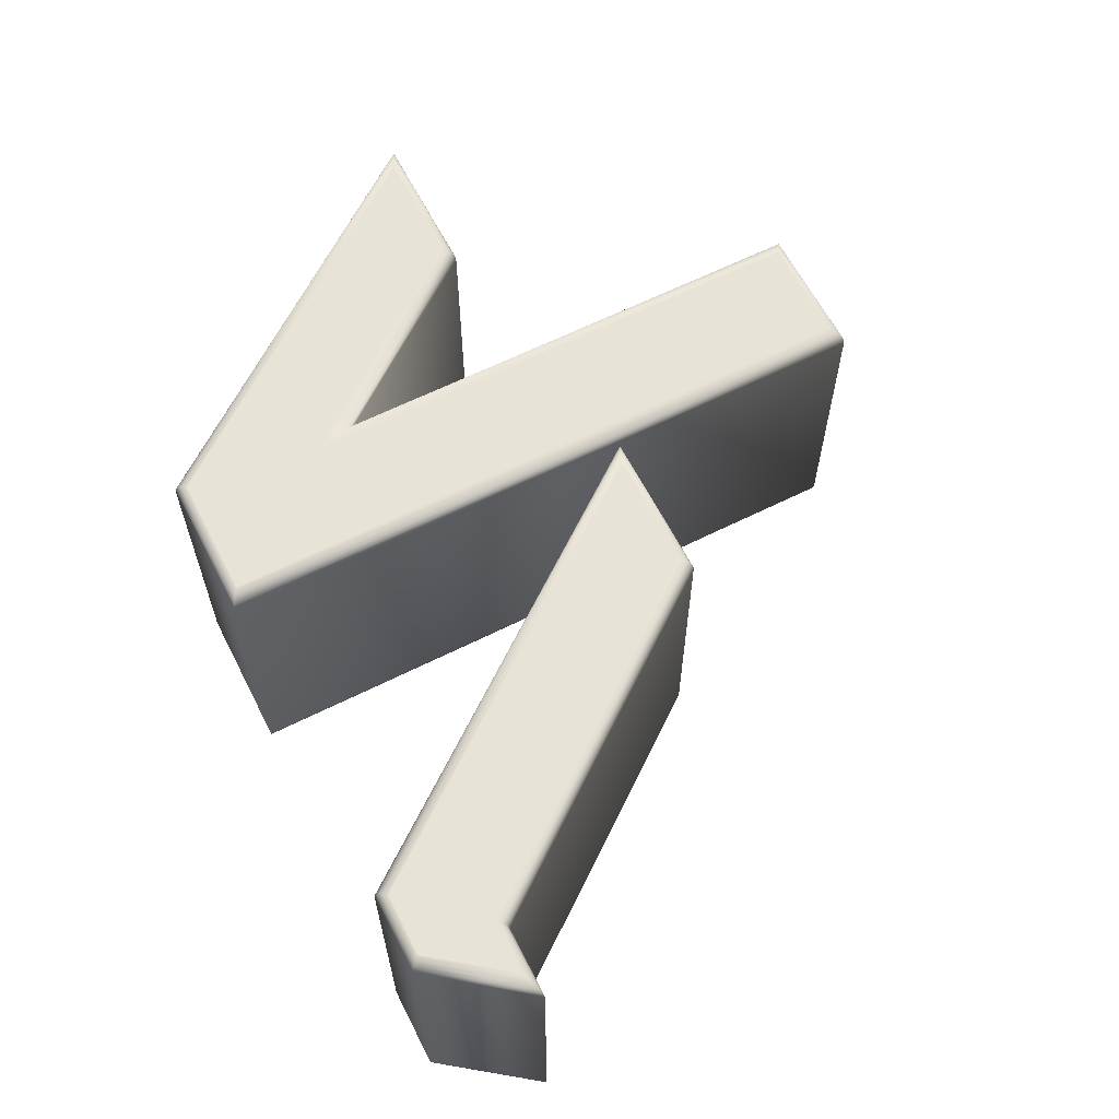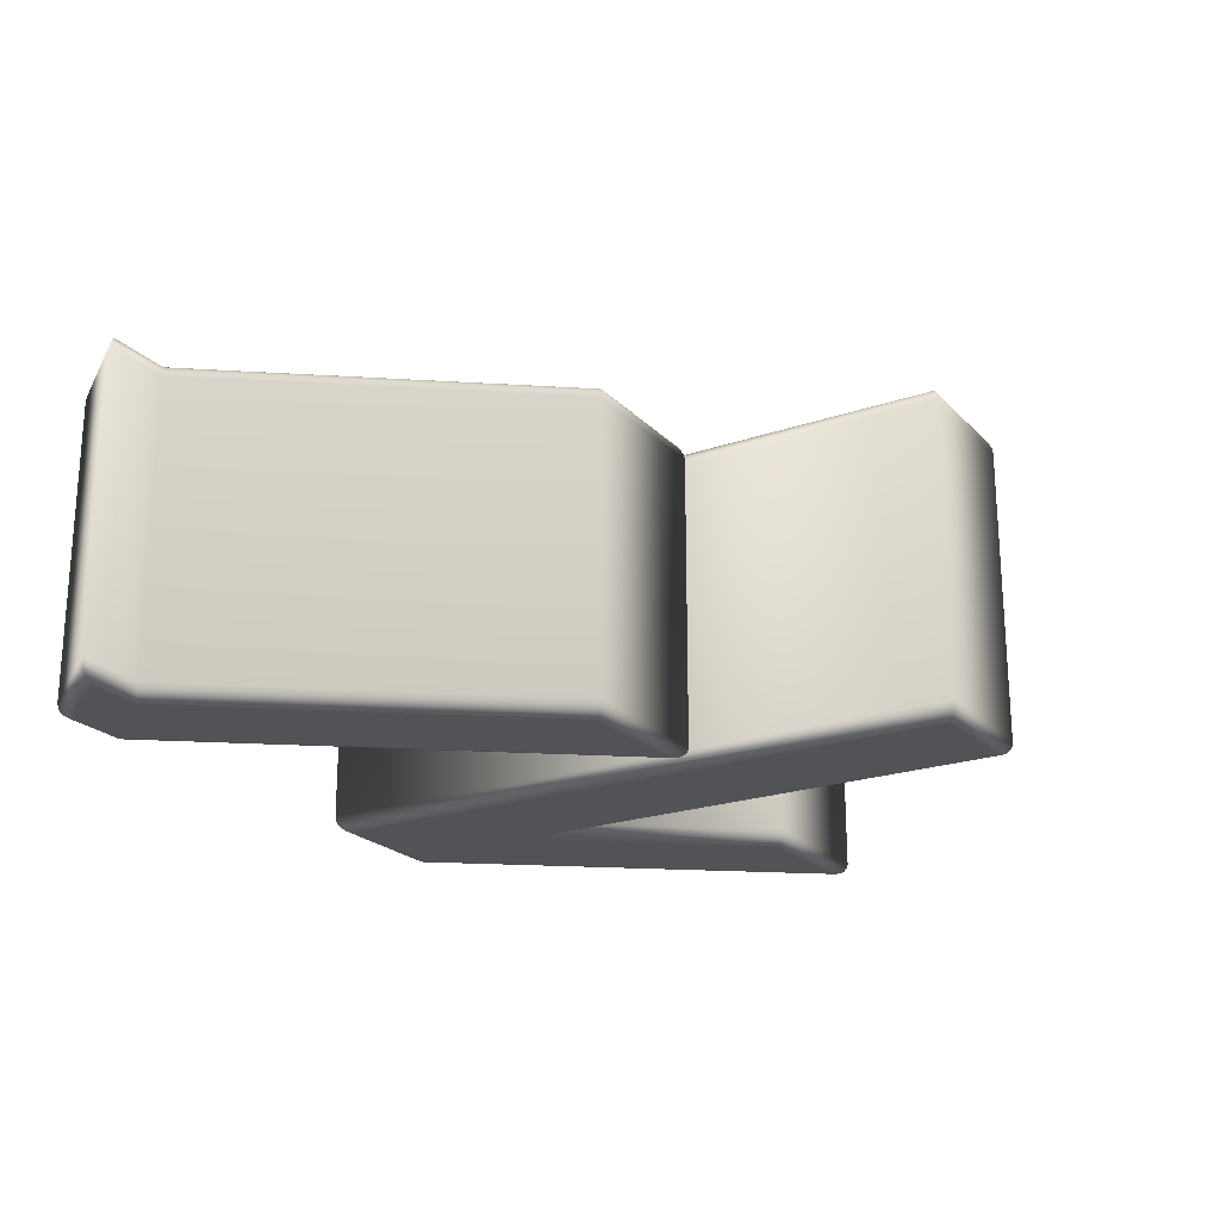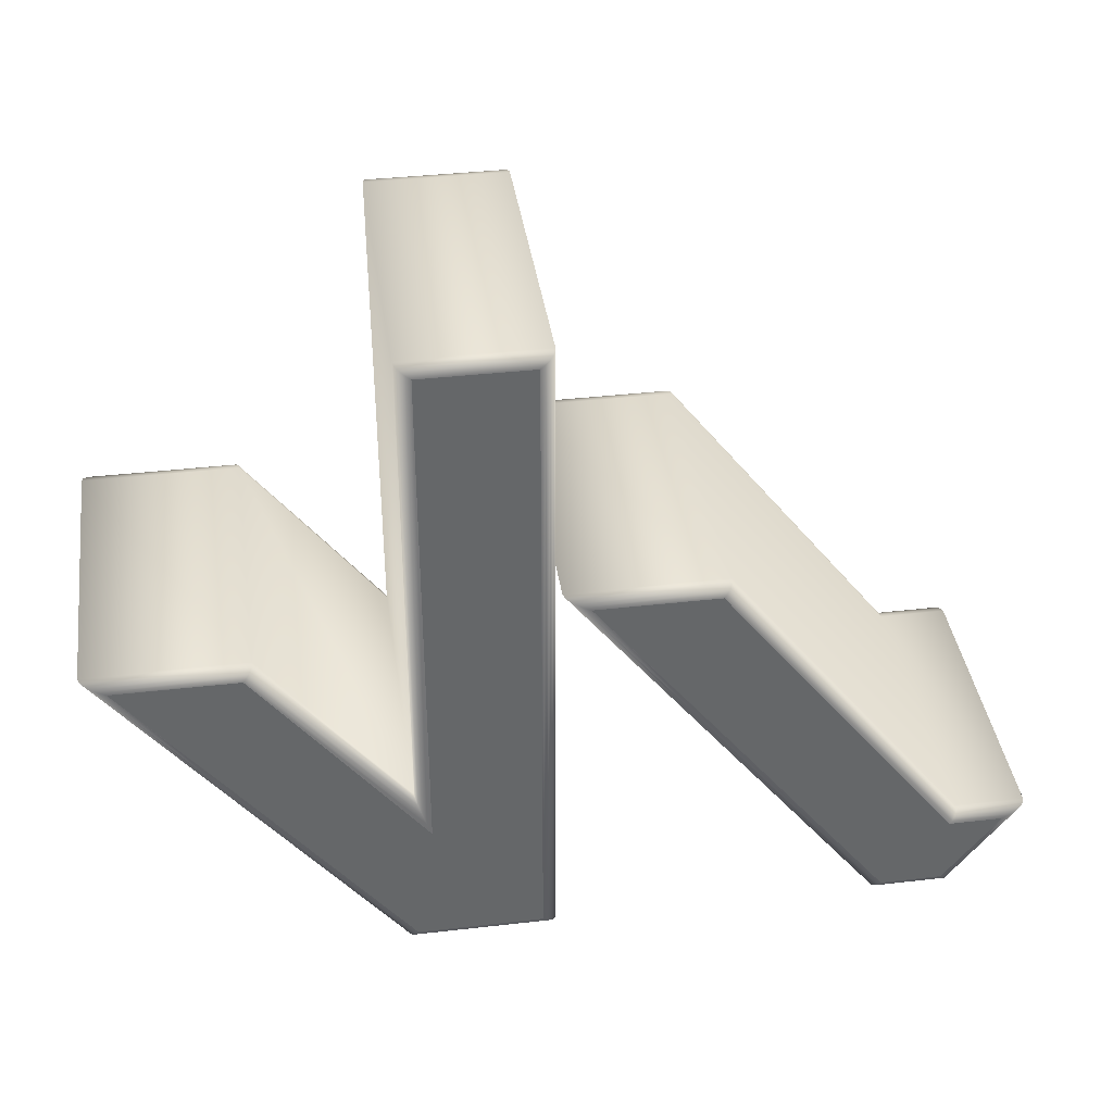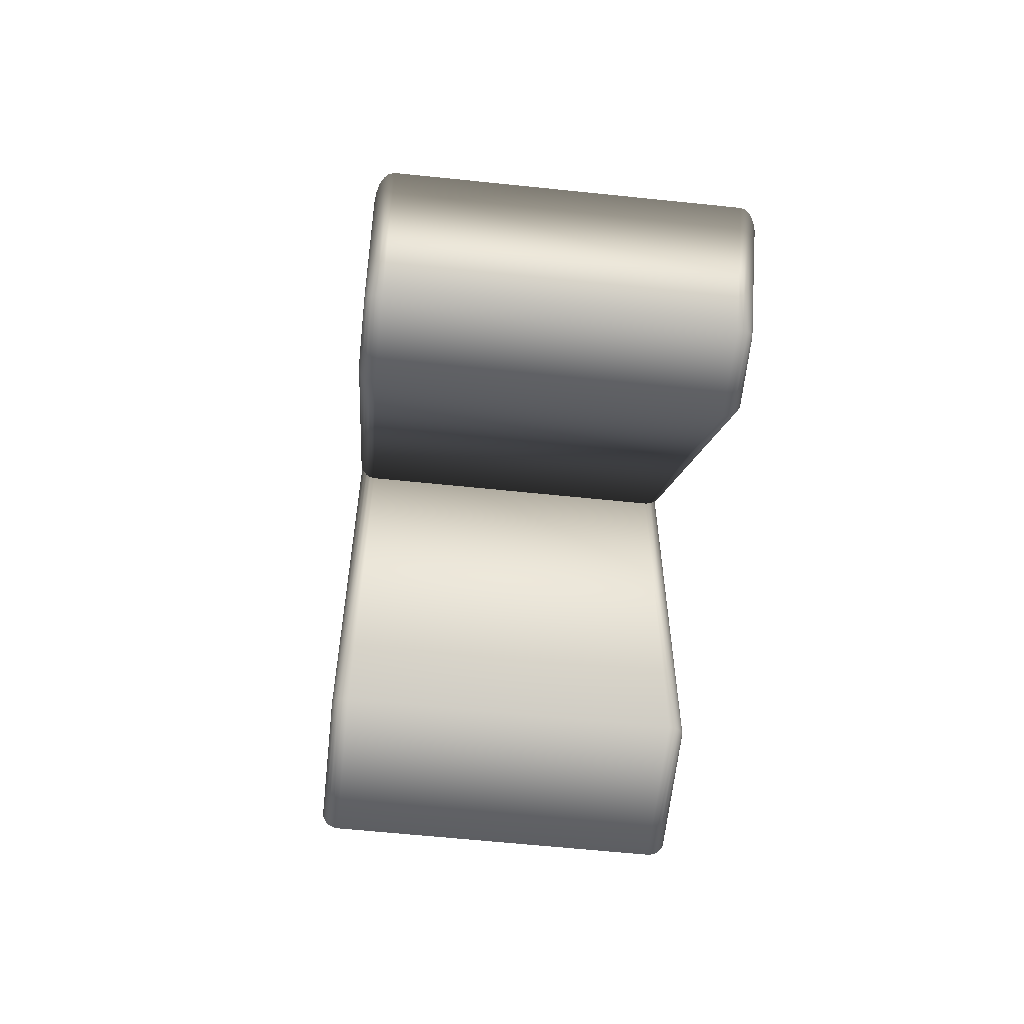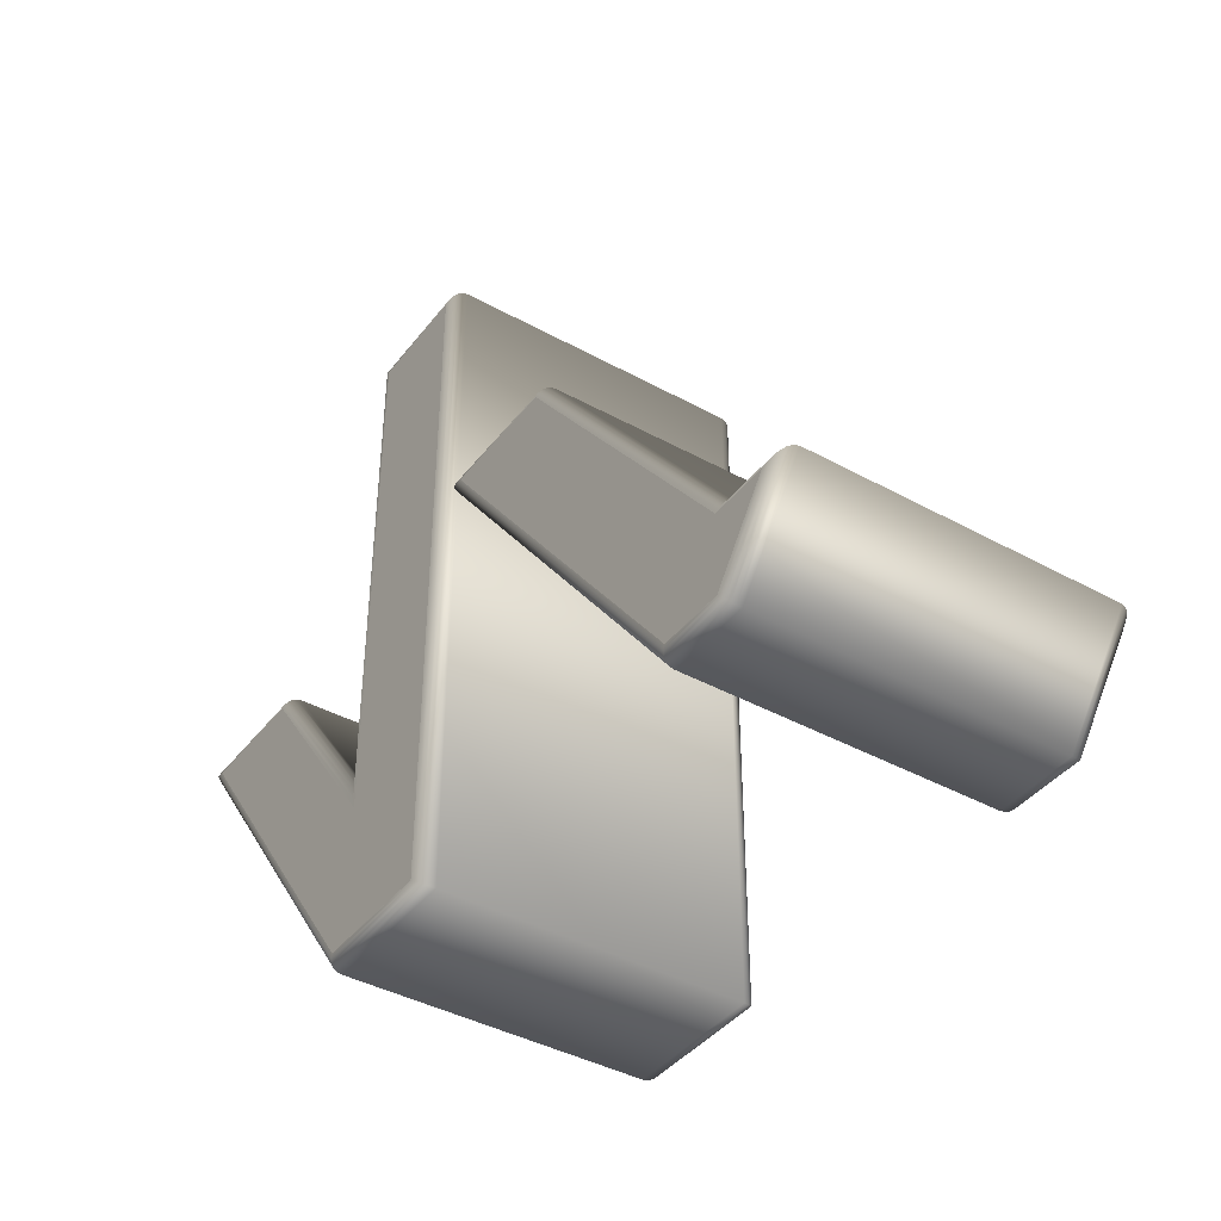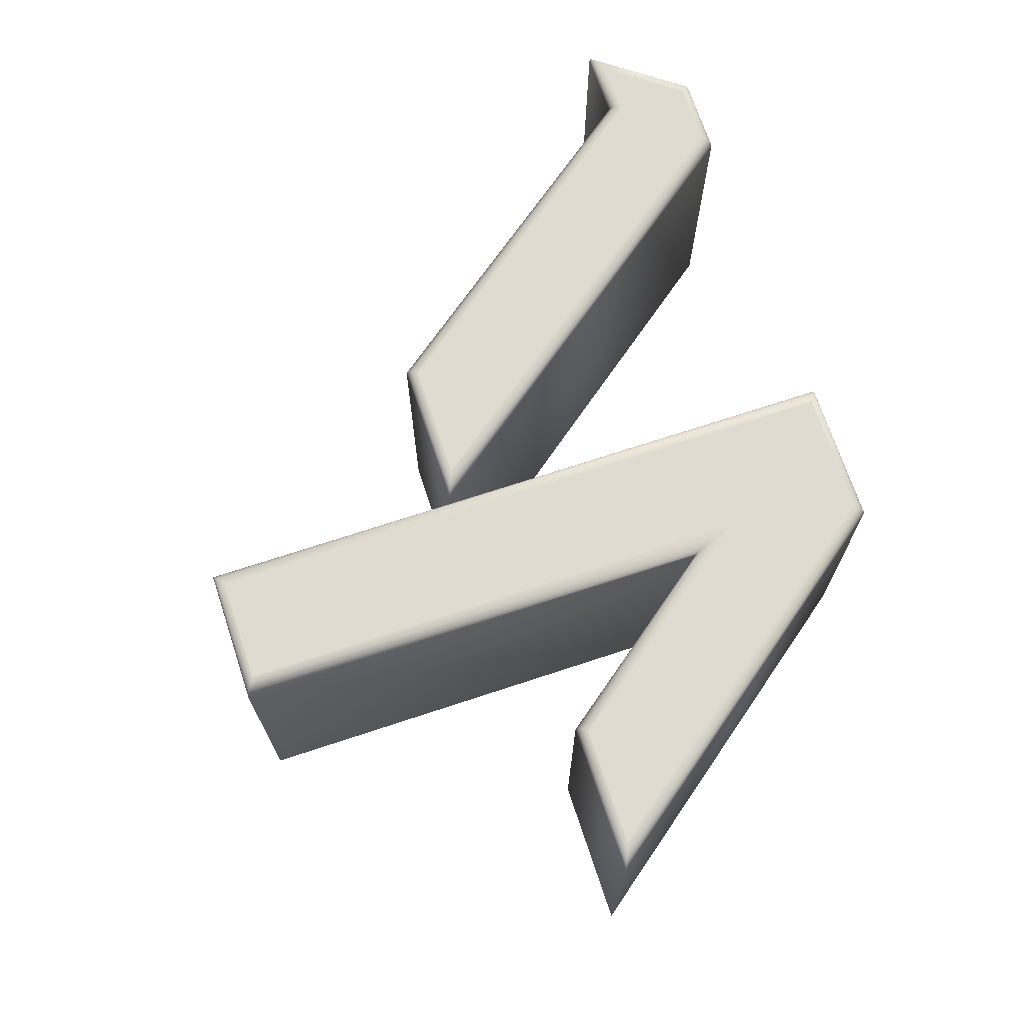
<metadata>
{"format":"obj","ext":"obj","renderer":"f3d","projection":"perspective","resolution":1024,"background":"white","views":[{"elev":62.2,"azim":63.0,"up":"+Z"},{"elev":-22.0,"azim":121.1,"up":"+Z"},{"elev":38.5,"azim":-8.2,"up":"+Y"},{"elev":-60.9,"azim":83.9,"up":"+Y"},{"elev":-40.7,"azim":56.0,"up":"+Y"},{"elev":70.2,"azim":-108.3,"up":"+Z"}]}
</metadata>
<code>
o ル
v -1.856 -0.2112 -0.11
v -1.818 -0.1609 -0.11
v -1.855 -0.1609 -0.11
v -2.019 0.05526 -0.11
v -2.101 0.05526 -0.11
v -1.898 -0.2112 -0.11
v -2.204 0.2333 -0.11
v -2.204 -0.1204 -0.11
v -2.313 0.02395 -0.11
v -2.395 0.02395 -0.11
v -2.216 -0.2112 -0.11
v -2.132 -0.2112 -0.11
v -2.132 0.2333 -0.11
v -1.856 -0.2112 0.11
v -1.818 -0.1609 0.11
v -1.855 -0.1609 0.11
v -2.019 0.05526 0.11
v -2.101 0.05526 0.11
v -1.898 -0.2112 0.11
v -2.204 0.2333 0.11
v -2.204 -0.1204 0.11
v -2.313 0.02395 0.11
v -2.395 0.02395 0.11
v -2.216 -0.2112 0.11
v -2.132 -0.2112 0.11
v -2.132 0.2333 0.11
v -2.204 0.2333 0.11
v -2.207 0.2355 0.1095
v -2.209 0.2374 0.1081
v -2.212 0.239 0.1059
v -2.213 0.24 0.1031
v -2.214 0.2403 0.1
v -2.214 0.2403 -0.1
v -2.213 0.24 -0.1031
v -2.212 0.239 -0.1059
v -2.209 0.2374 -0.1081
v -2.207 0.2355 -0.1095
v -2.204 0.2333 -0.11
v -2.204 -0.1204 0.11
v -2.207 -0.1117 0.1095
v -2.209 -0.1039 0.1081
v -2.212 -0.09764 0.1059
v -2.213 -0.09366 0.1031
v -2.214 -0.09229 0.1
v -2.214 -0.09229 -0.1
v -2.213 -0.09366 -0.1031
v -2.212 -0.09764 -0.1059
v -2.209 -0.1039 -0.1081
v -2.207 -0.1117 -0.1095
v -2.204 -0.1204 -0.11
v -2.313 0.02395 0.11
v -2.311 0.02611 0.1095
v -2.31 0.02806 0.1081
v -2.308 0.02961 0.1059
v -2.307 0.03061 0.1031
v -2.307 0.03095 0.1
v -2.307 0.03095 -0.1
v -2.307 0.03061 -0.1031
v -2.308 0.02961 -0.1059
v -2.31 0.02806 -0.1081
v -2.311 0.02611 -0.1095
v -2.313 0.02395 -0.11
v -2.395 0.02395 0.11
v -2.4 0.02611 0.1095
v -2.405 0.02806 0.1081
v -2.408 0.02961 0.1059
v -2.411 0.03061 0.1031
v -2.411 0.03095 0.1
v -2.411 0.03095 -0.1
v -2.411 0.03061 -0.1031
v -2.408 0.02961 -0.1059
v -2.405 0.02806 -0.1081
v -2.4 0.02611 -0.1095
v -2.395 0.02395 -0.11
v -2.216 -0.2112 0.11
v -2.218 -0.2134 0.1095
v -2.219 -0.2153 0.1081
v -2.221 -0.2169 0.1059
v -2.221 -0.2179 0.1031
v -2.222 -0.2182 0.1
v -2.222 -0.2182 -0.1
v -2.221 -0.2179 -0.1031
v -2.221 -0.2169 -0.1059
v -2.219 -0.2153 -0.1081
v -2.218 -0.2134 -0.1095
v -2.216 -0.2112 -0.11
v -2.132 -0.2112 0.11
v -2.128 -0.2134 0.1095
v -2.126 -0.2153 0.1081
v -2.123 -0.2169 0.1059
v -2.122 -0.2179 0.1031
v -2.122 -0.2182 0.1
v -2.122 -0.2182 -0.1
v -2.122 -0.2179 -0.1031
v -2.123 -0.2169 -0.1059
v -2.126 -0.2153 -0.1081
v -2.128 -0.2134 -0.1095
v -2.132 -0.2112 -0.11
v -2.132 0.2333 0.11
v -2.128 0.2355 0.1095
v -2.126 0.2374 0.1081
v -2.123 0.239 0.1059
v -2.122 0.24 0.1031
v -2.122 0.2403 0.1
v -2.122 0.2403 -0.1
v -2.122 0.24 -0.1031
v -2.123 0.239 -0.1059
v -2.126 0.2374 -0.1081
v -2.128 0.2355 -0.1095
v -2.132 0.2333 -0.11
v -1.856 -0.2112 0.11
v -1.854 -0.2134 0.1095
v -1.853 -0.2153 0.1081
v -1.851 -0.2169 0.1059
v -1.85 -0.2179 0.1031
v -1.85 -0.2182 0.1
v -1.85 -0.2182 -0.1
v -1.85 -0.2179 -0.1031
v -1.851 -0.2169 -0.1059
v -1.853 -0.2153 -0.1081
v -1.854 -0.2134 -0.1095
v -1.856 -0.2112 -0.11
v -1.818 -0.1609 0.11
v -1.813 -0.1587 0.1095
v -1.809 -0.1568 0.1081
v -1.805 -0.1552 0.1059
v -1.803 -0.1542 0.1031
v -1.802 -0.1539 0.1
v -1.802 -0.1539 -0.1
v -1.803 -0.1542 -0.1031
v -1.805 -0.1552 -0.1059
v -1.809 -0.1568 -0.1081
v -1.813 -0.1587 -0.1095
v -1.818 -0.1609 -0.11
v -1.855 -0.1609 0.11
v -1.853 -0.1587 0.1095
v -1.852 -0.1568 0.1081
v -1.85 -0.1552 0.1059
v -1.85 -0.1542 0.1031
v -1.849 -0.1539 0.1
v -1.849 -0.1539 -0.1
v -1.85 -0.1542 -0.1031
v -1.85 -0.1552 -0.1059
v -1.852 -0.1568 -0.1081
v -1.853 -0.1587 -0.1095
v -1.855 -0.1609 -0.11
v -2.019 0.05526 0.11
v -2.017 0.05743 0.1095
v -2.016 0.05938 0.1081
v -2.014 0.06093 0.1059
v -2.014 0.06192 0.1031
v -2.013 0.06226 0.1
v -2.013 0.06226 -0.1
v -2.014 0.06192 -0.1031
v -2.014 0.06093 -0.1059
v -2.016 0.05938 -0.1081
v -2.017 0.05743 -0.1095
v -2.019 0.05526 -0.11
v -2.101 0.05526 0.11
v -2.106 0.05743 0.1095
v -2.111 0.05938 0.1081
v -2.114 0.06093 0.1059
v -2.117 0.06192 0.1031
v -2.118 0.06226 0.1
v -2.118 0.06226 -0.1
v -2.117 0.06192 -0.1031
v -2.114 0.06093 -0.1059
v -2.111 0.05938 -0.1081
v -2.106 0.05743 -0.1095
v -2.101 0.05526 -0.11
v -1.898 -0.2112 0.11
v -1.9 -0.2134 0.1095
v -1.902 -0.2153 0.1081
v -1.903 -0.2169 0.1059
v -1.904 -0.2179 0.1031
v -1.904 -0.2182 0.1
v -1.904 -0.2182 -0.1
v -1.904 -0.2179 -0.1031
v -1.903 -0.2169 -0.1059
v -1.902 -0.2153 -0.1081
v -1.9 -0.2134 -0.1095
v -1.898 -0.2112 -0.11
f 12 7 13
f 12 8 7
f 8 10 9
f 8 11 10
f 12 11 8
f 3 5 4
f 3 6 5
f 1 3 2
f 1 6 3
f 25 26 20
f 25 20 21
f 21 22 23
f 21 23 24
f 25 21 24
f 16 17 18
f 16 18 19
f 14 15 16
f 14 16 19
f 40 27 28
f 41 28 29
f 42 29 30
f 43 30 31
f 44 31 32
f 45 32 33
f 34 45 33
f 35 46 34
f 36 47 35
f 37 48 36
f 38 49 37
f 40 51 39
f 41 52 40
f 42 53 41
f 43 54 42
f 44 55 43
f 57 44 45
f 58 45 46
f 59 46 47
f 60 47 48
f 61 48 49
f 62 49 50
f 52 63 51
f 53 64 52
f 54 65 53
f 55 66 54
f 56 67 55
f 69 56 57
f 70 57 58
f 71 58 59
f 72 59 60
f 73 60 61
f 74 61 62
f 76 63 64
f 77 64 65
f 78 65 66
f 79 66 67
f 80 67 68
f 81 68 69
f 70 81 69
f 71 82 70
f 72 83 71
f 73 84 72
f 74 85 73
f 76 87 75
f 77 88 76
f 78 89 77
f 79 90 78
f 80 91 79
f 93 80 81
f 94 81 82
f 95 82 83
f 96 83 84
f 97 84 85
f 98 85 86
f 100 87 88
f 101 88 89
f 102 89 90
f 103 90 91
f 104 91 92
f 105 92 93
f 94 105 93
f 107 94 95
f 108 95 96
f 109 96 97
f 110 97 98
f 28 99 100
f 29 100 101
f 30 101 102
f 31 102 103
f 32 103 104
f 33 104 105
f 106 33 105
f 107 34 106
f 36 107 108
f 37 108 109
f 38 109 110
f 112 123 111
f 113 124 112
f 114 125 113
f 115 126 114
f 116 127 115
f 129 116 117
f 130 117 118
f 131 118 119
f 132 119 120
f 133 120 121
f 134 121 122
f 136 123 124
f 137 124 125
f 138 125 126
f 139 126 127
f 140 127 128
f 141 128 129
f 130 141 129
f 131 142 130
f 132 143 131
f 133 144 132
f 134 145 133
f 136 147 135
f 137 148 136
f 138 149 137
f 139 150 138
f 140 151 139
f 153 140 141
f 154 141 142
f 155 142 143
f 156 143 144
f 157 144 145
f 158 145 146
f 148 159 147
f 149 160 148
f 150 161 149
f 151 162 150
f 152 163 151
f 165 152 153
f 166 153 154
f 167 154 155
f 168 155 156
f 169 156 157
f 170 157 158
f 172 159 160
f 173 160 161
f 174 161 162
f 175 162 163
f 176 163 164
f 177 164 165
f 166 177 165
f 167 178 166
f 168 179 167
f 169 180 168
f 170 181 169
f 172 111 171
f 173 112 172
f 174 113 173
f 175 114 174
f 176 115 175
f 117 176 177
f 118 177 178
f 119 178 179
f 120 179 180
f 121 180 181
f 122 181 182
f 40 39 27
f 41 40 28
f 42 41 29
f 43 42 30
f 44 43 31
f 45 44 32
f 34 46 45
f 35 47 46
f 36 48 47
f 37 49 48
f 38 50 49
f 40 52 51
f 41 53 52
f 42 54 53
f 43 55 54
f 44 56 55
f 57 56 44
f 58 57 45
f 59 58 46
f 60 59 47
f 61 60 48
f 62 61 49
f 52 64 63
f 53 65 64
f 54 66 65
f 55 67 66
f 56 68 67
f 69 68 56
f 70 69 57
f 71 70 58
f 72 71 59
f 73 72 60
f 74 73 61
f 76 75 63
f 77 76 64
f 78 77 65
f 79 78 66
f 80 79 67
f 81 80 68
f 70 82 81
f 71 83 82
f 72 84 83
f 73 85 84
f 74 86 85
f 76 88 87
f 77 89 88
f 78 90 89
f 79 91 90
f 80 92 91
f 93 92 80
f 94 93 81
f 95 94 82
f 96 95 83
f 97 96 84
f 98 97 85
f 100 99 87
f 101 100 88
f 102 101 89
f 103 102 90
f 104 103 91
f 105 104 92
f 94 106 105
f 107 106 94
f 108 107 95
f 109 108 96
f 110 109 97
f 28 27 99
f 29 28 100
f 30 29 101
f 31 30 102
f 32 31 103
f 33 32 104
f 106 34 33
f 107 35 34
f 36 35 107
f 37 36 108
f 38 37 109
f 112 124 123
f 113 125 124
f 114 126 125
f 115 127 126
f 116 128 127
f 129 128 116
f 130 129 117
f 131 130 118
f 132 131 119
f 133 132 120
f 134 133 121
f 136 135 123
f 137 136 124
f 138 137 125
f 139 138 126
f 140 139 127
f 141 140 128
f 130 142 141
f 131 143 142
f 132 144 143
f 133 145 144
f 134 146 145
f 136 148 147
f 137 149 148
f 138 150 149
f 139 151 150
f 140 152 151
f 153 152 140
f 154 153 141
f 155 154 142
f 156 155 143
f 157 156 144
f 158 157 145
f 148 160 159
f 149 161 160
f 150 162 161
f 151 163 162
f 152 164 163
f 165 164 152
f 166 165 153
f 167 166 154
f 168 167 155
f 169 168 156
f 170 169 157
f 172 171 159
f 173 172 160
f 174 173 161
f 175 174 162
f 176 175 163
f 177 176 164
f 166 178 177
f 167 179 178
f 168 180 179
f 169 181 180
f 170 182 181
f 172 112 111
f 173 113 112
f 174 114 113
f 175 115 114
f 176 116 115
f 117 116 176
f 118 117 177
f 119 118 178
f 120 119 179
f 121 120 180
f 122 121 181

</code>
